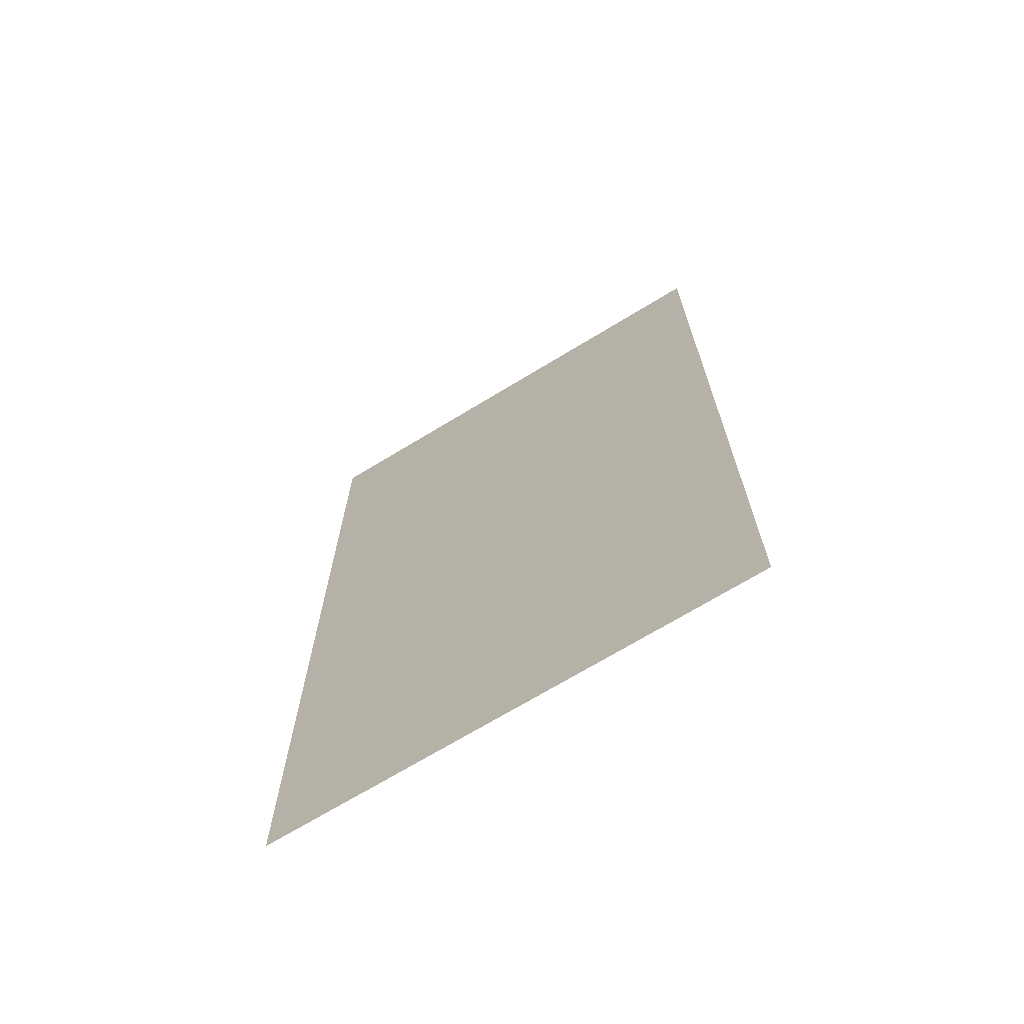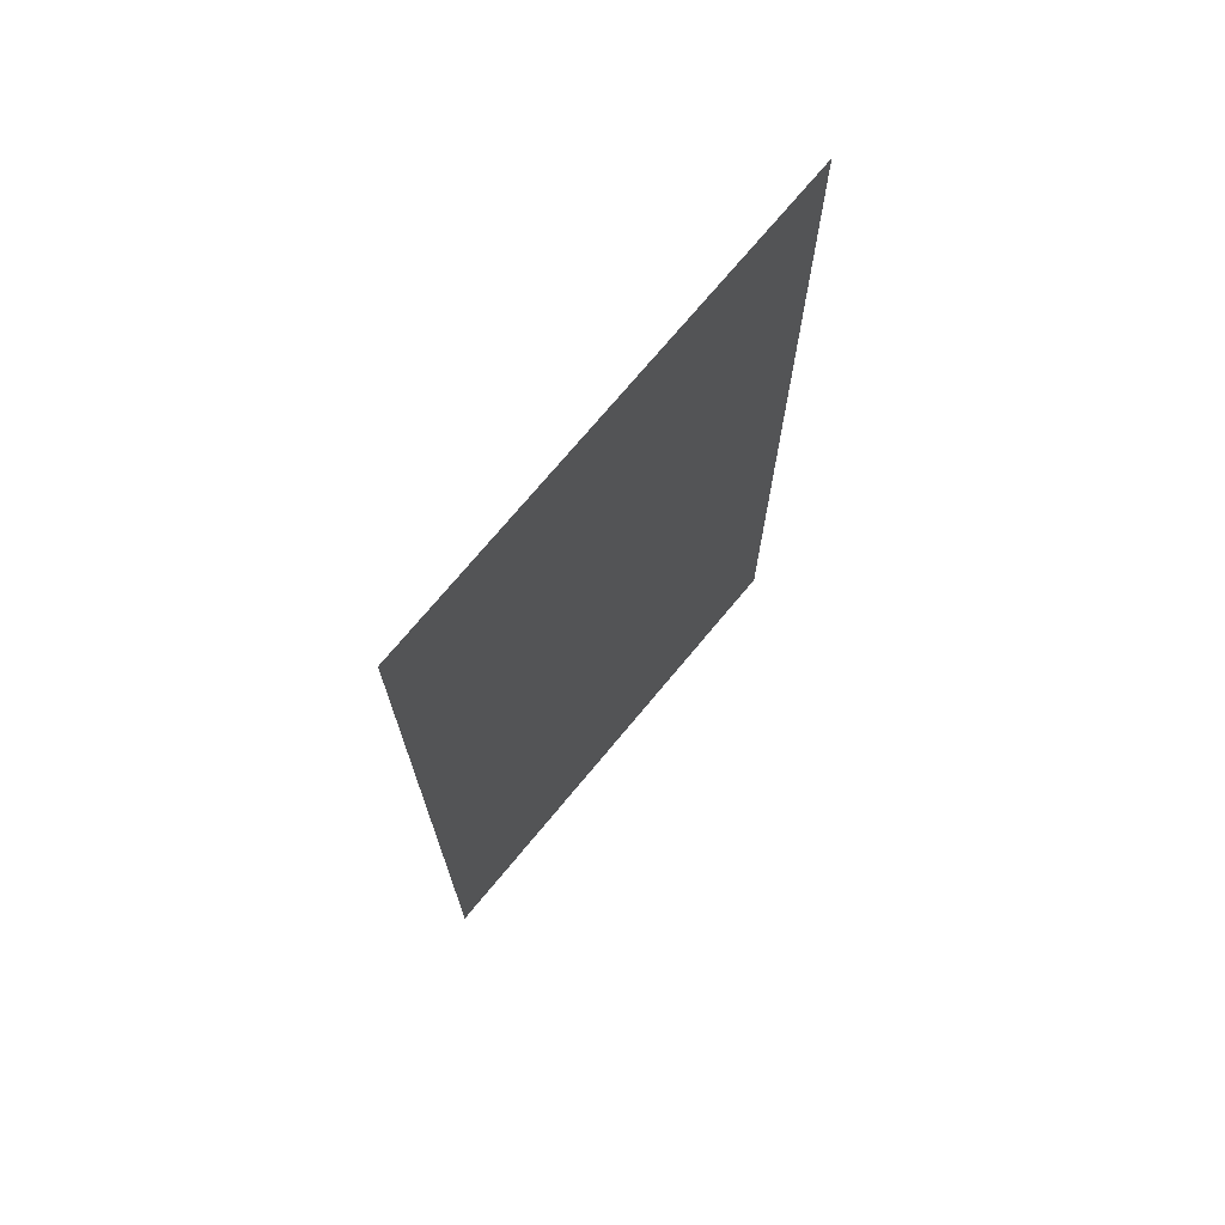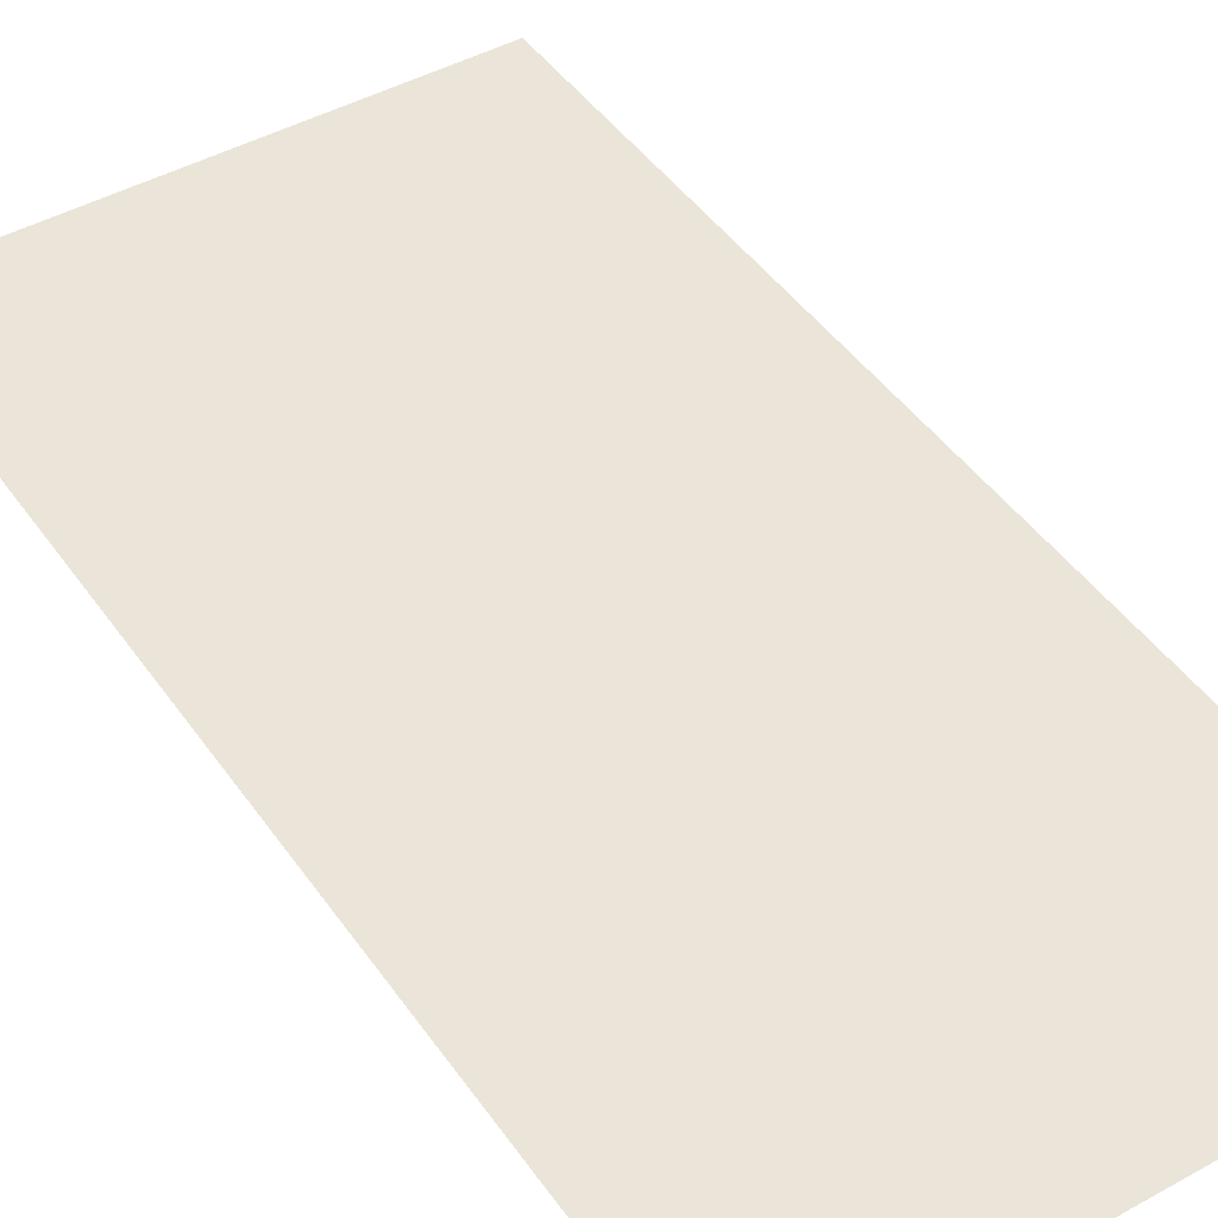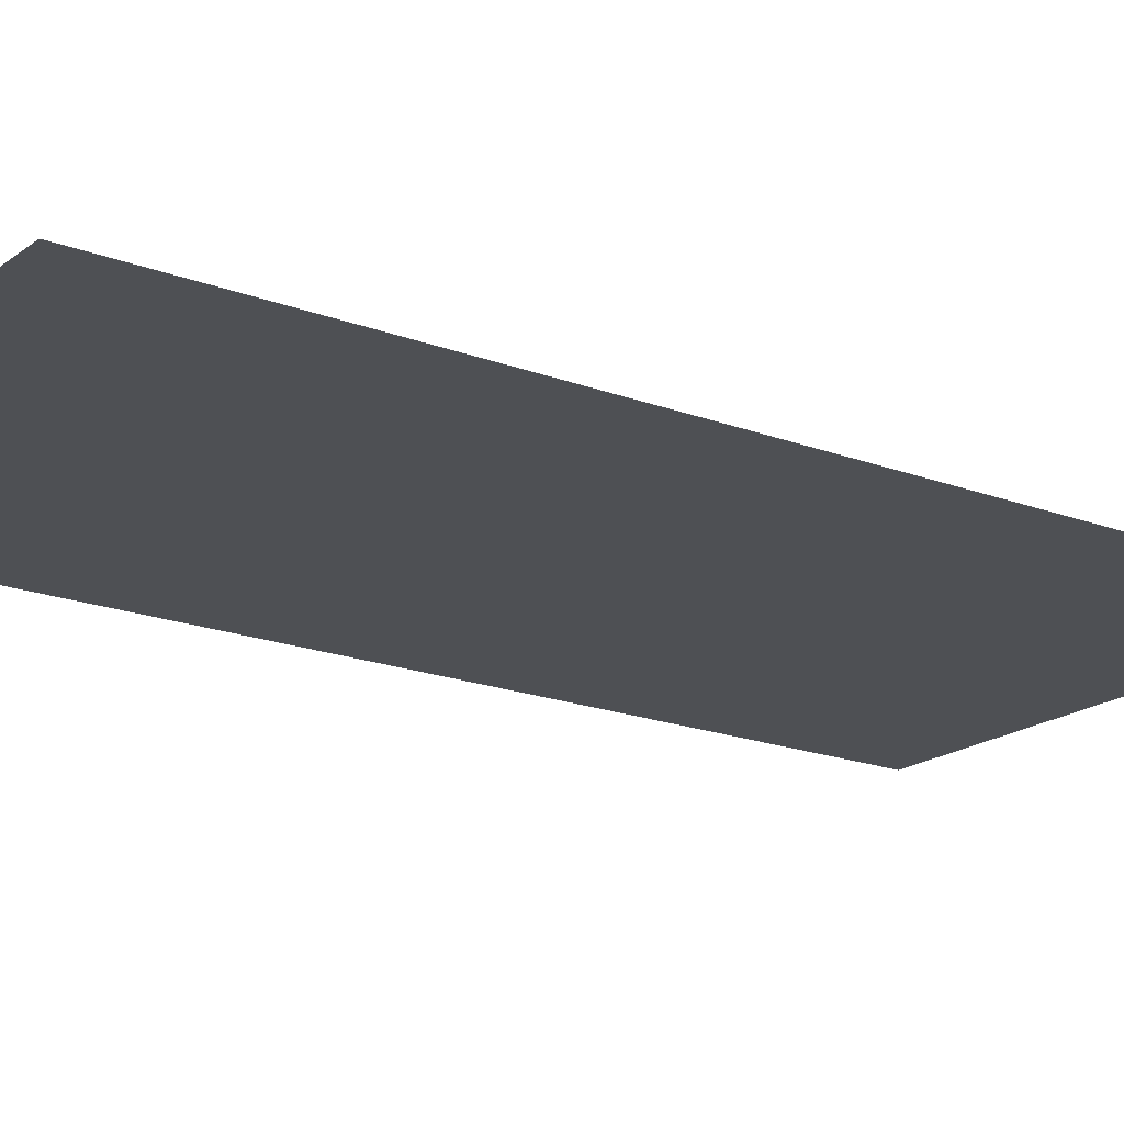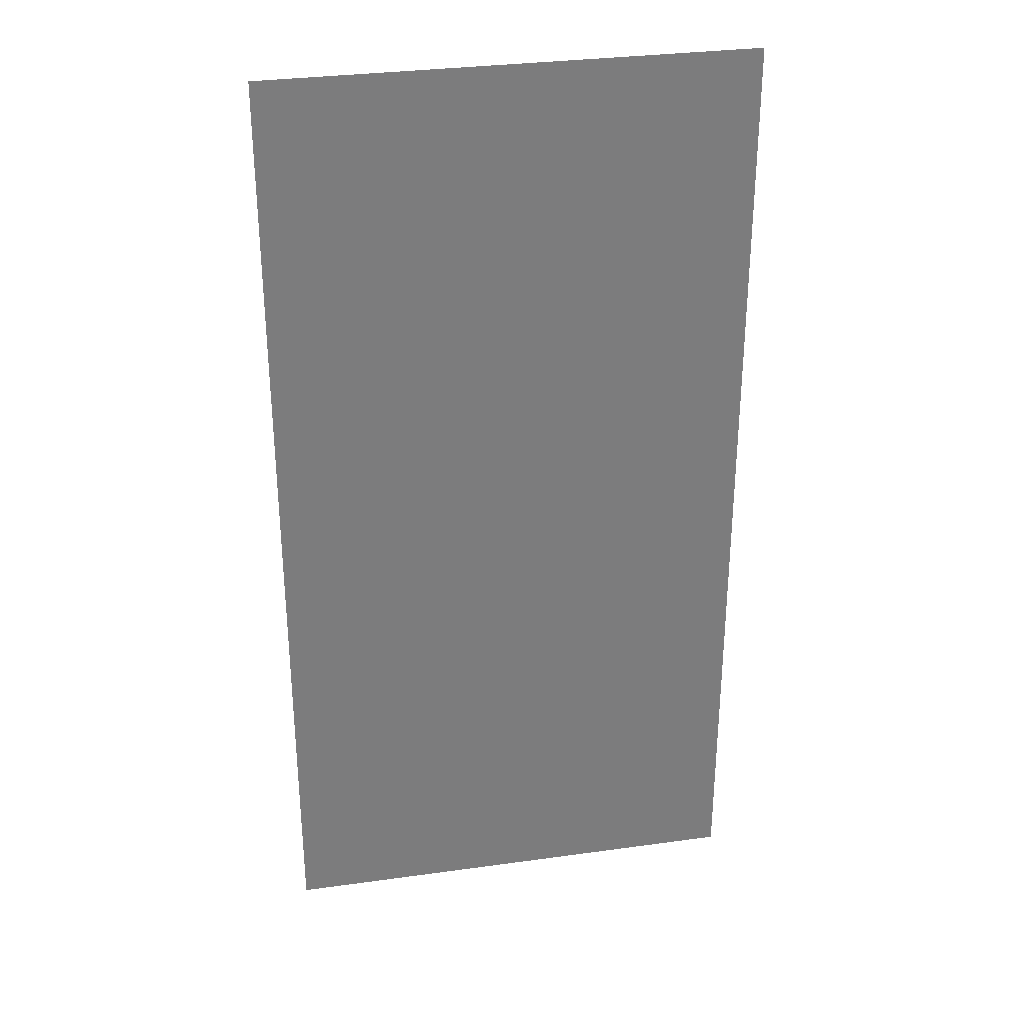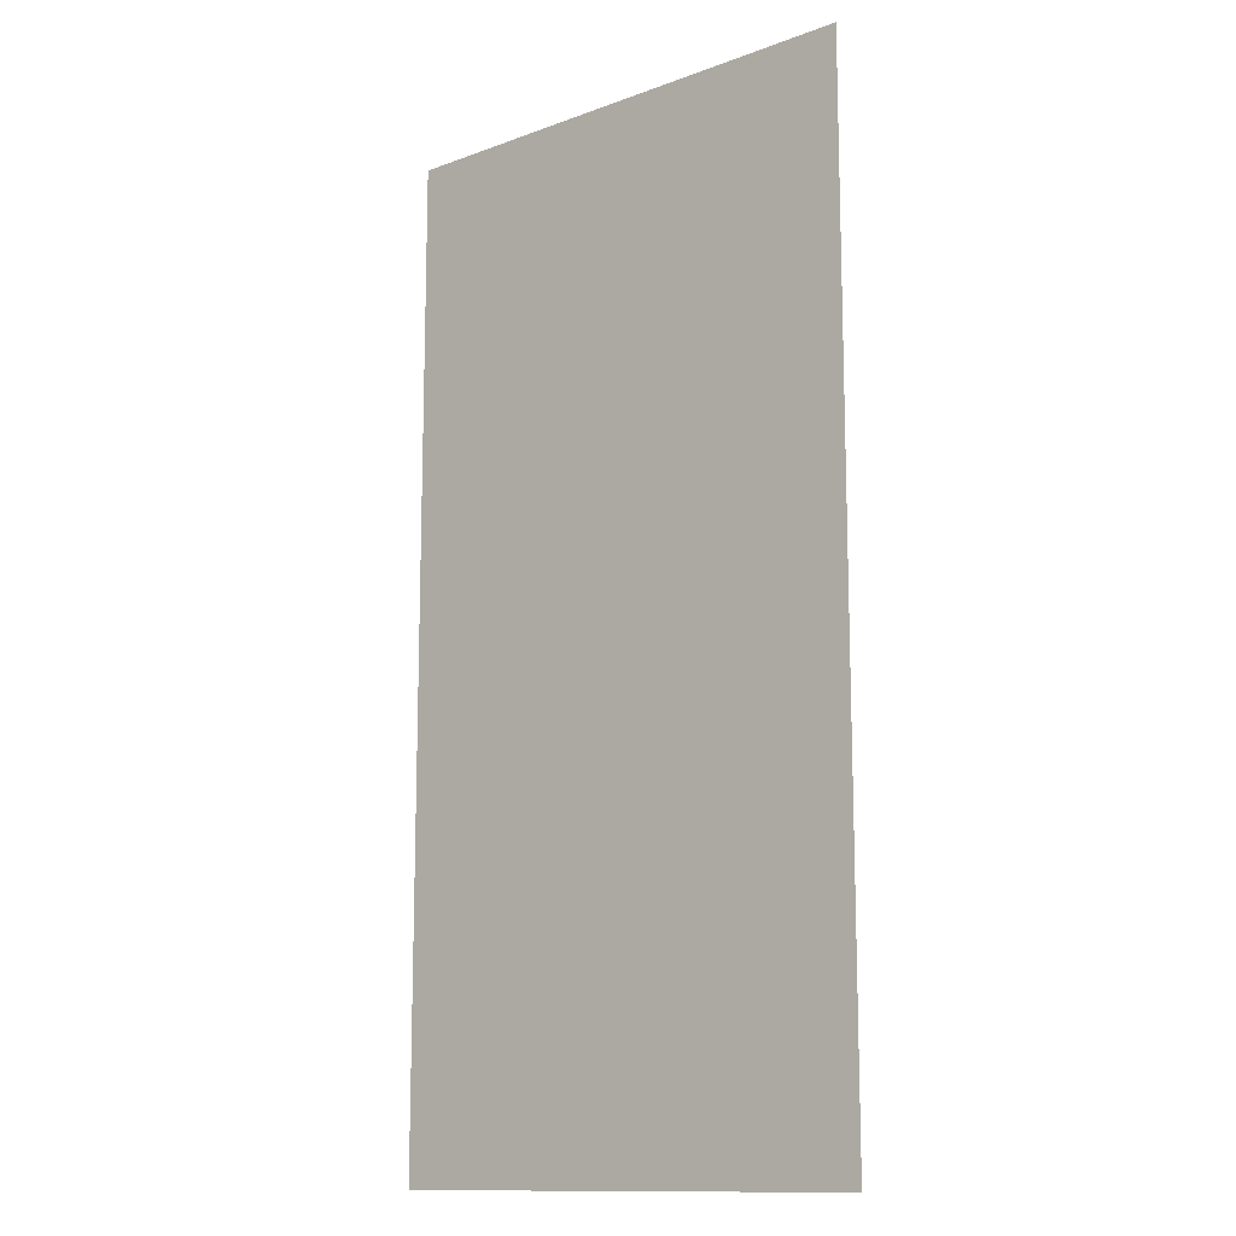
<metadata>
{"format":"obj","ext":"obj","renderer":"f3d","projection":"perspective","resolution":1024,"background":"white","views":[{"elev":-70.4,"azim":31.3,"up":"+Y"},{"elev":72.9,"azim":129.7,"up":"+Y"},{"elev":45.2,"azim":-32.7,"up":"+Z"},{"elev":-18.9,"azim":-125.8,"up":"+Z"},{"elev":31.6,"azim":-11.1,"up":"+Y"},{"elev":-13.0,"azim":40.0,"up":"+Y"}]}
</metadata>
<code>
v -11 -15 0
v -12 -15 0
v -12 -14 0
v -11 -14 0
v -11 -16 0
v -12 -16 0
v -12 -15 0
v -11 -15 0
g Cave_mesh_0018
f 1 2 3 4
f 5 6 7 8

</code>
